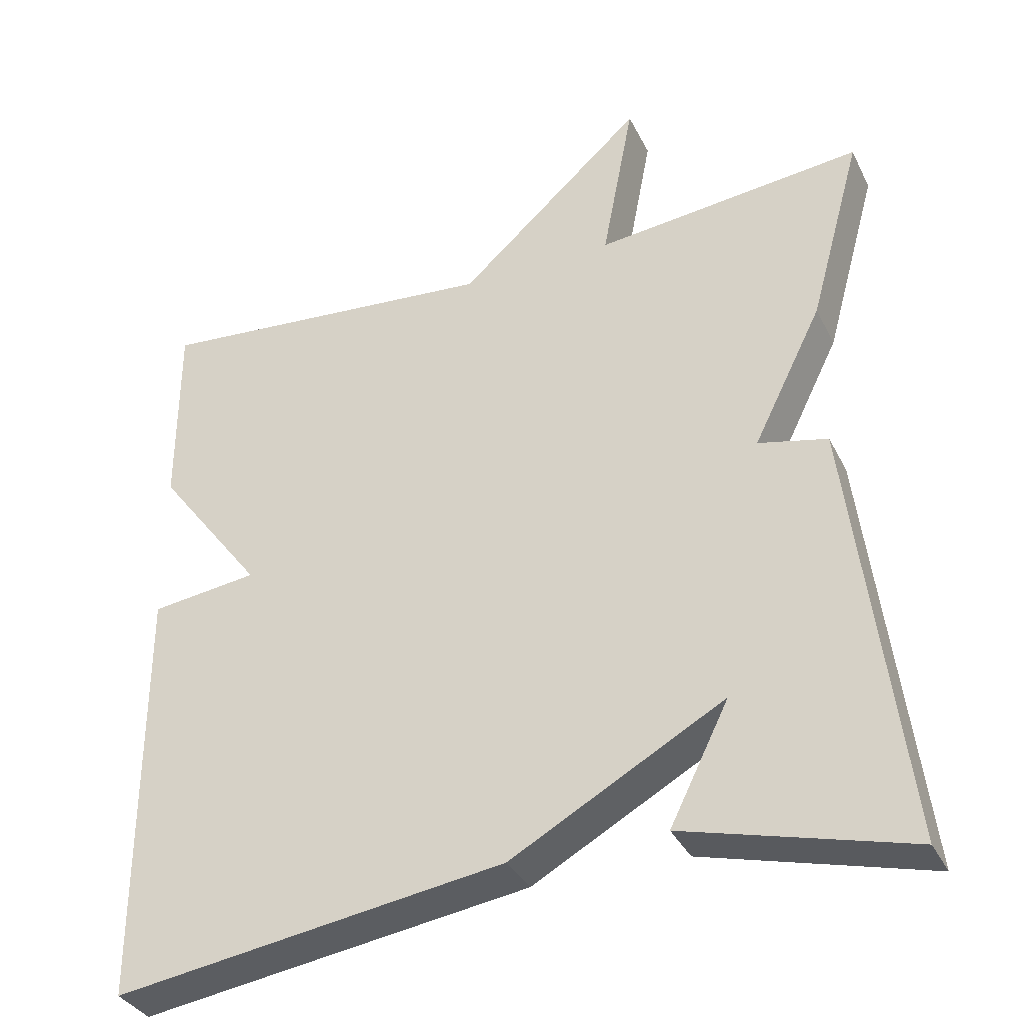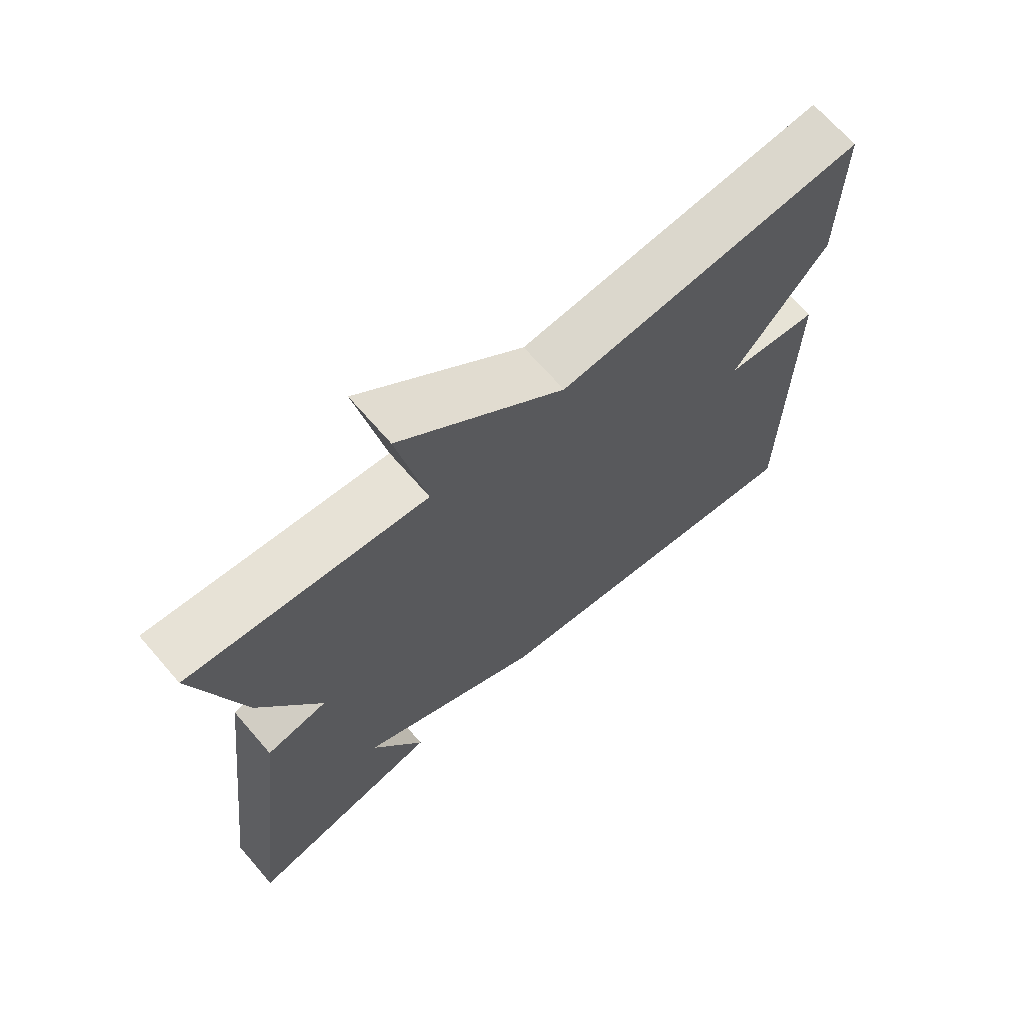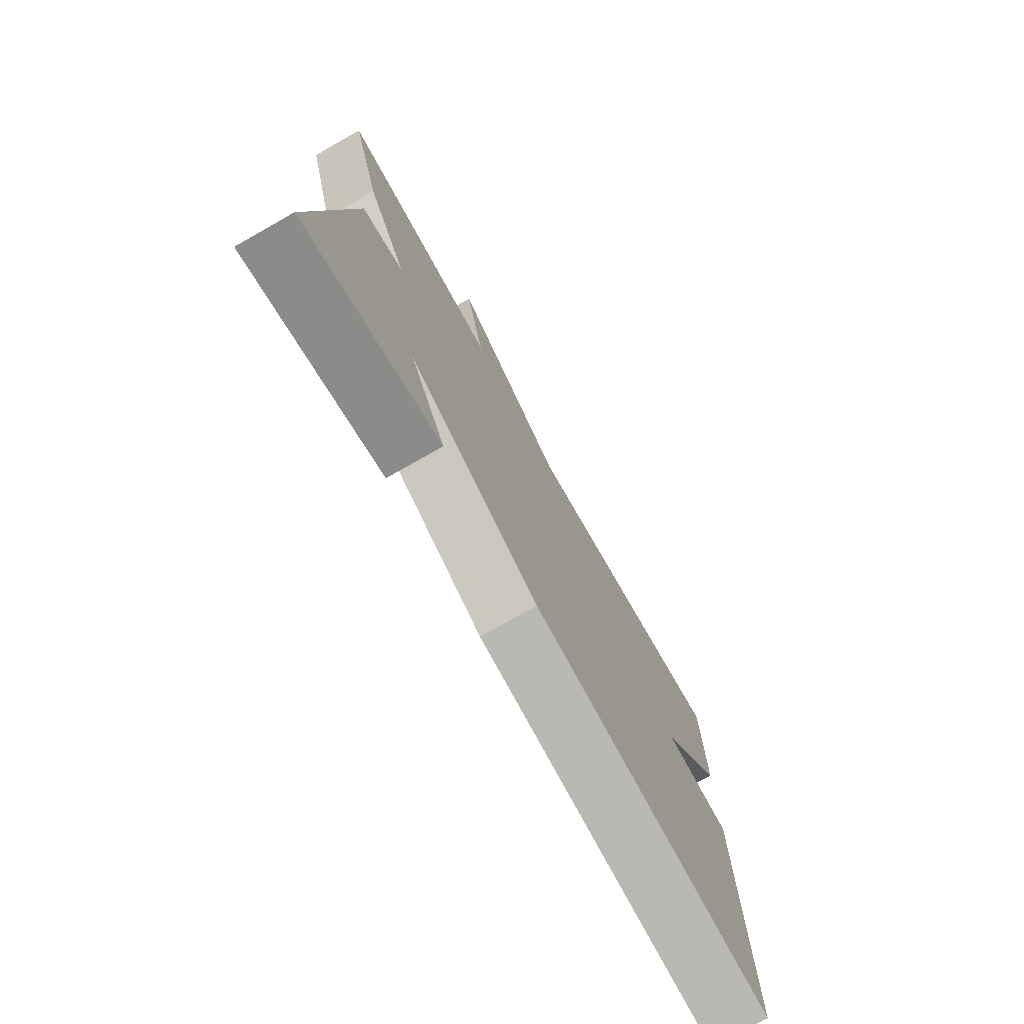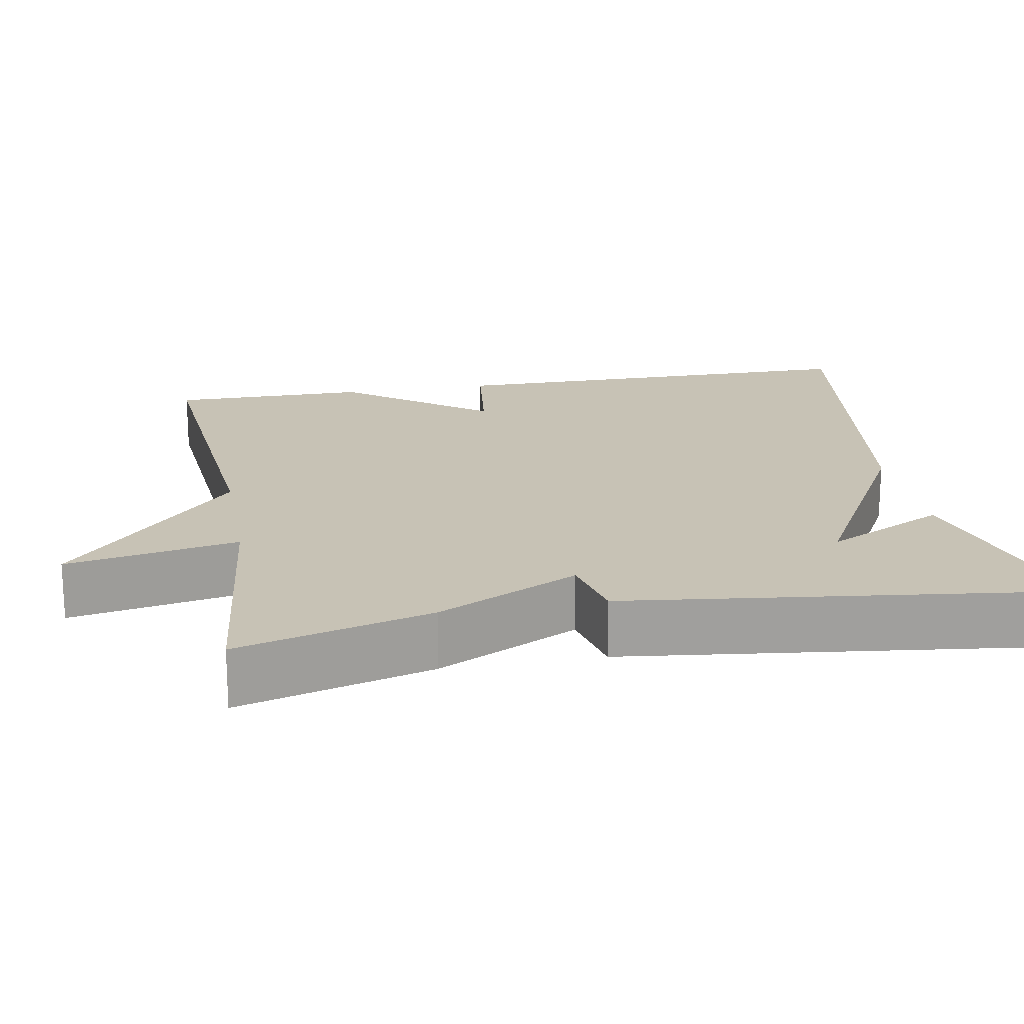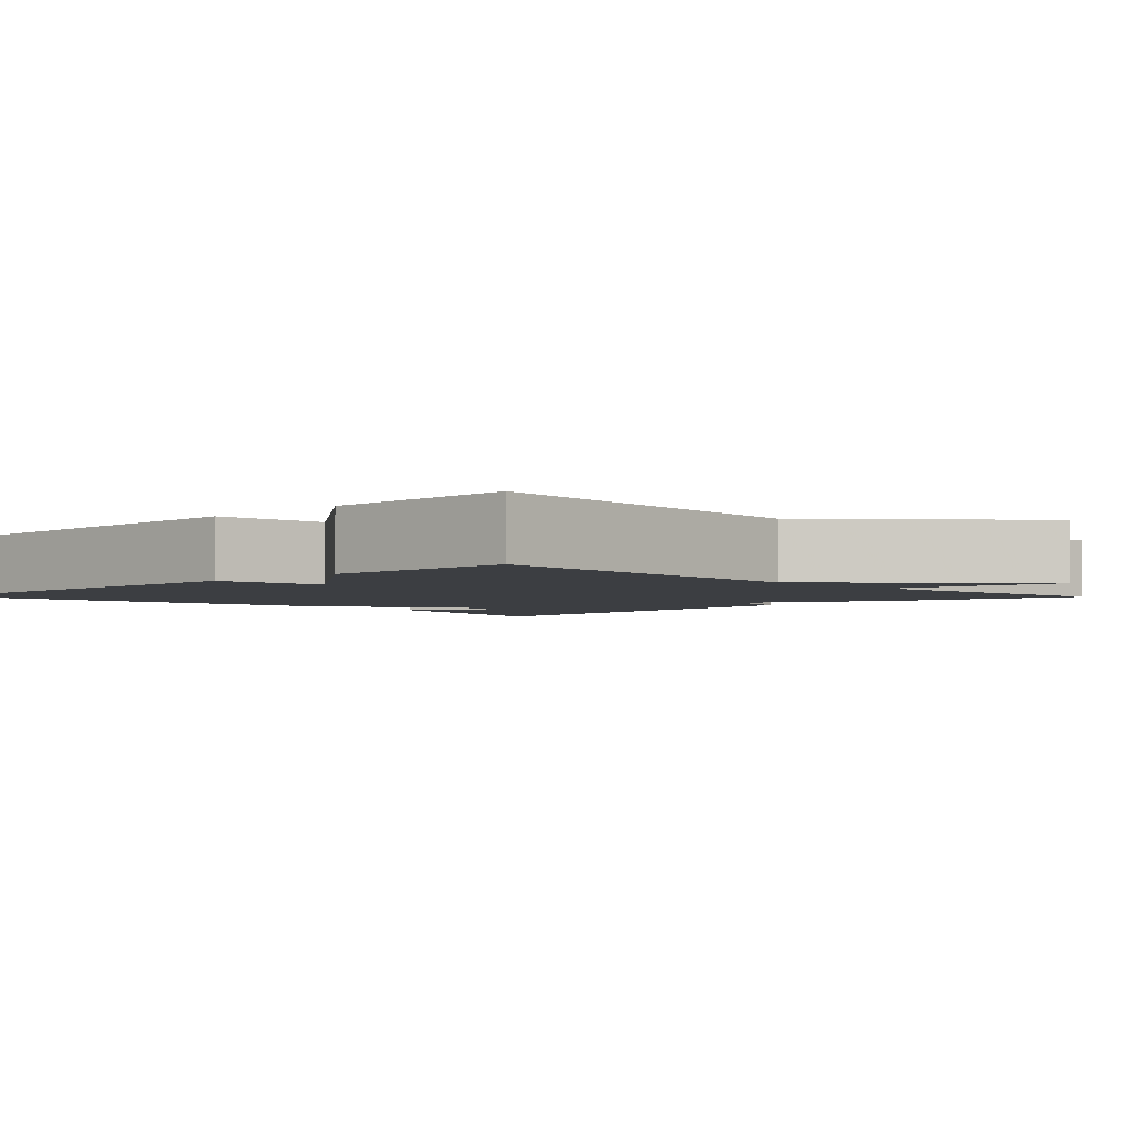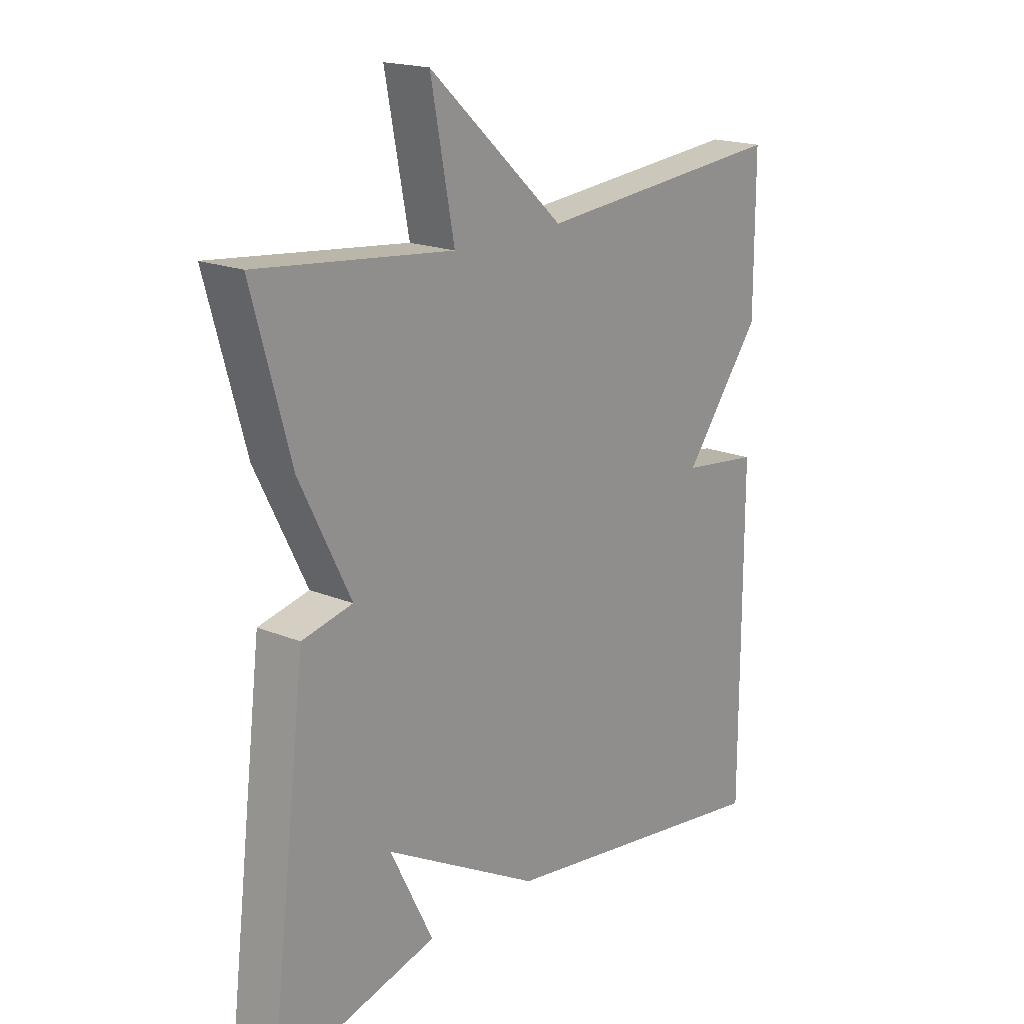
<metadata>
{"format":"obj","ext":"obj","renderer":"f3d","projection":"perspective","resolution":1024,"background":"white","views":[{"elev":-34.8,"azim":23.6,"up":"+Z"},{"elev":68.8,"azim":139.0,"up":"+Z"},{"elev":-76.1,"azim":119.5,"up":"+Z"},{"elev":19.0,"azim":79.7,"up":"+Y"},{"elev":-3.2,"azim":-45.6,"up":"+Y"},{"elev":18.6,"azim":128.5,"up":"+Z"}]}
</metadata>
<code>
v 0.5 0.07 0.5
v 0.432 0.07 0.255
v 0.342 0.07 0.075
v 0.432 0.07 0.055
v 0.5 0.07 -0.5
v 0.208 0.07 -0.424
v 0.285 0.07 -0.27
v 0.008 0.07 -0.424
v -0.5 0.07 -0.5
v -0.5 0.07 0.049
v -0.361 0.07 0.067
v -0.5 0.07 0.249
v -0.5 0.07 0.5
v -0.048 0.07 0.462
v 0.194 0.07 0.68
v 0.152 0.07 0.462
v 0.5 0 0.5
v 0.432 0 0.255
v 0.342 0 0.075
v 0.432 0 0.055
v 0.5 0 -0.5
v 0.208 0 -0.424
v 0.285 0 -0.27
v 0.008 0 -0.424
v -0.5 0 -0.5
v -0.5 0 0.049
v -0.361 0 0.067
v -0.5 0 0.249
v -0.5 0 0.5
v -0.048 0 0.462
v 0.194 0 0.68
v 0.152 0 0.462
f 14 15 16
f 11 12 13 14
f 11 14 16
f 9 10 11
f 8 9 11
f 7 8 11
f 7 11 16
f 5 6 7
f 3 4 5 7
f 3 7 16
f 1 2 3 16
f 32 31 30
f 30 29 28 27
f 32 30 27
f 27 26 25
f 27 25 24
f 27 24 23
f 32 27 23
f 23 22 21
f 23 21 20 19
f 32 23 19
f 32 19 18 17
f 1 17 18 2
f 2 18 19 3
f 3 19 20 4
f 4 20 21 5
f 5 21 22 6
f 6 22 23 7
f 7 23 24 8
f 8 24 25 9
f 9 25 26 10
f 10 26 27 11
f 11 27 28 12
f 12 28 29 13
f 13 29 30 14
f 14 30 31 15
f 15 31 32 16
f 16 32 17 1

</code>
